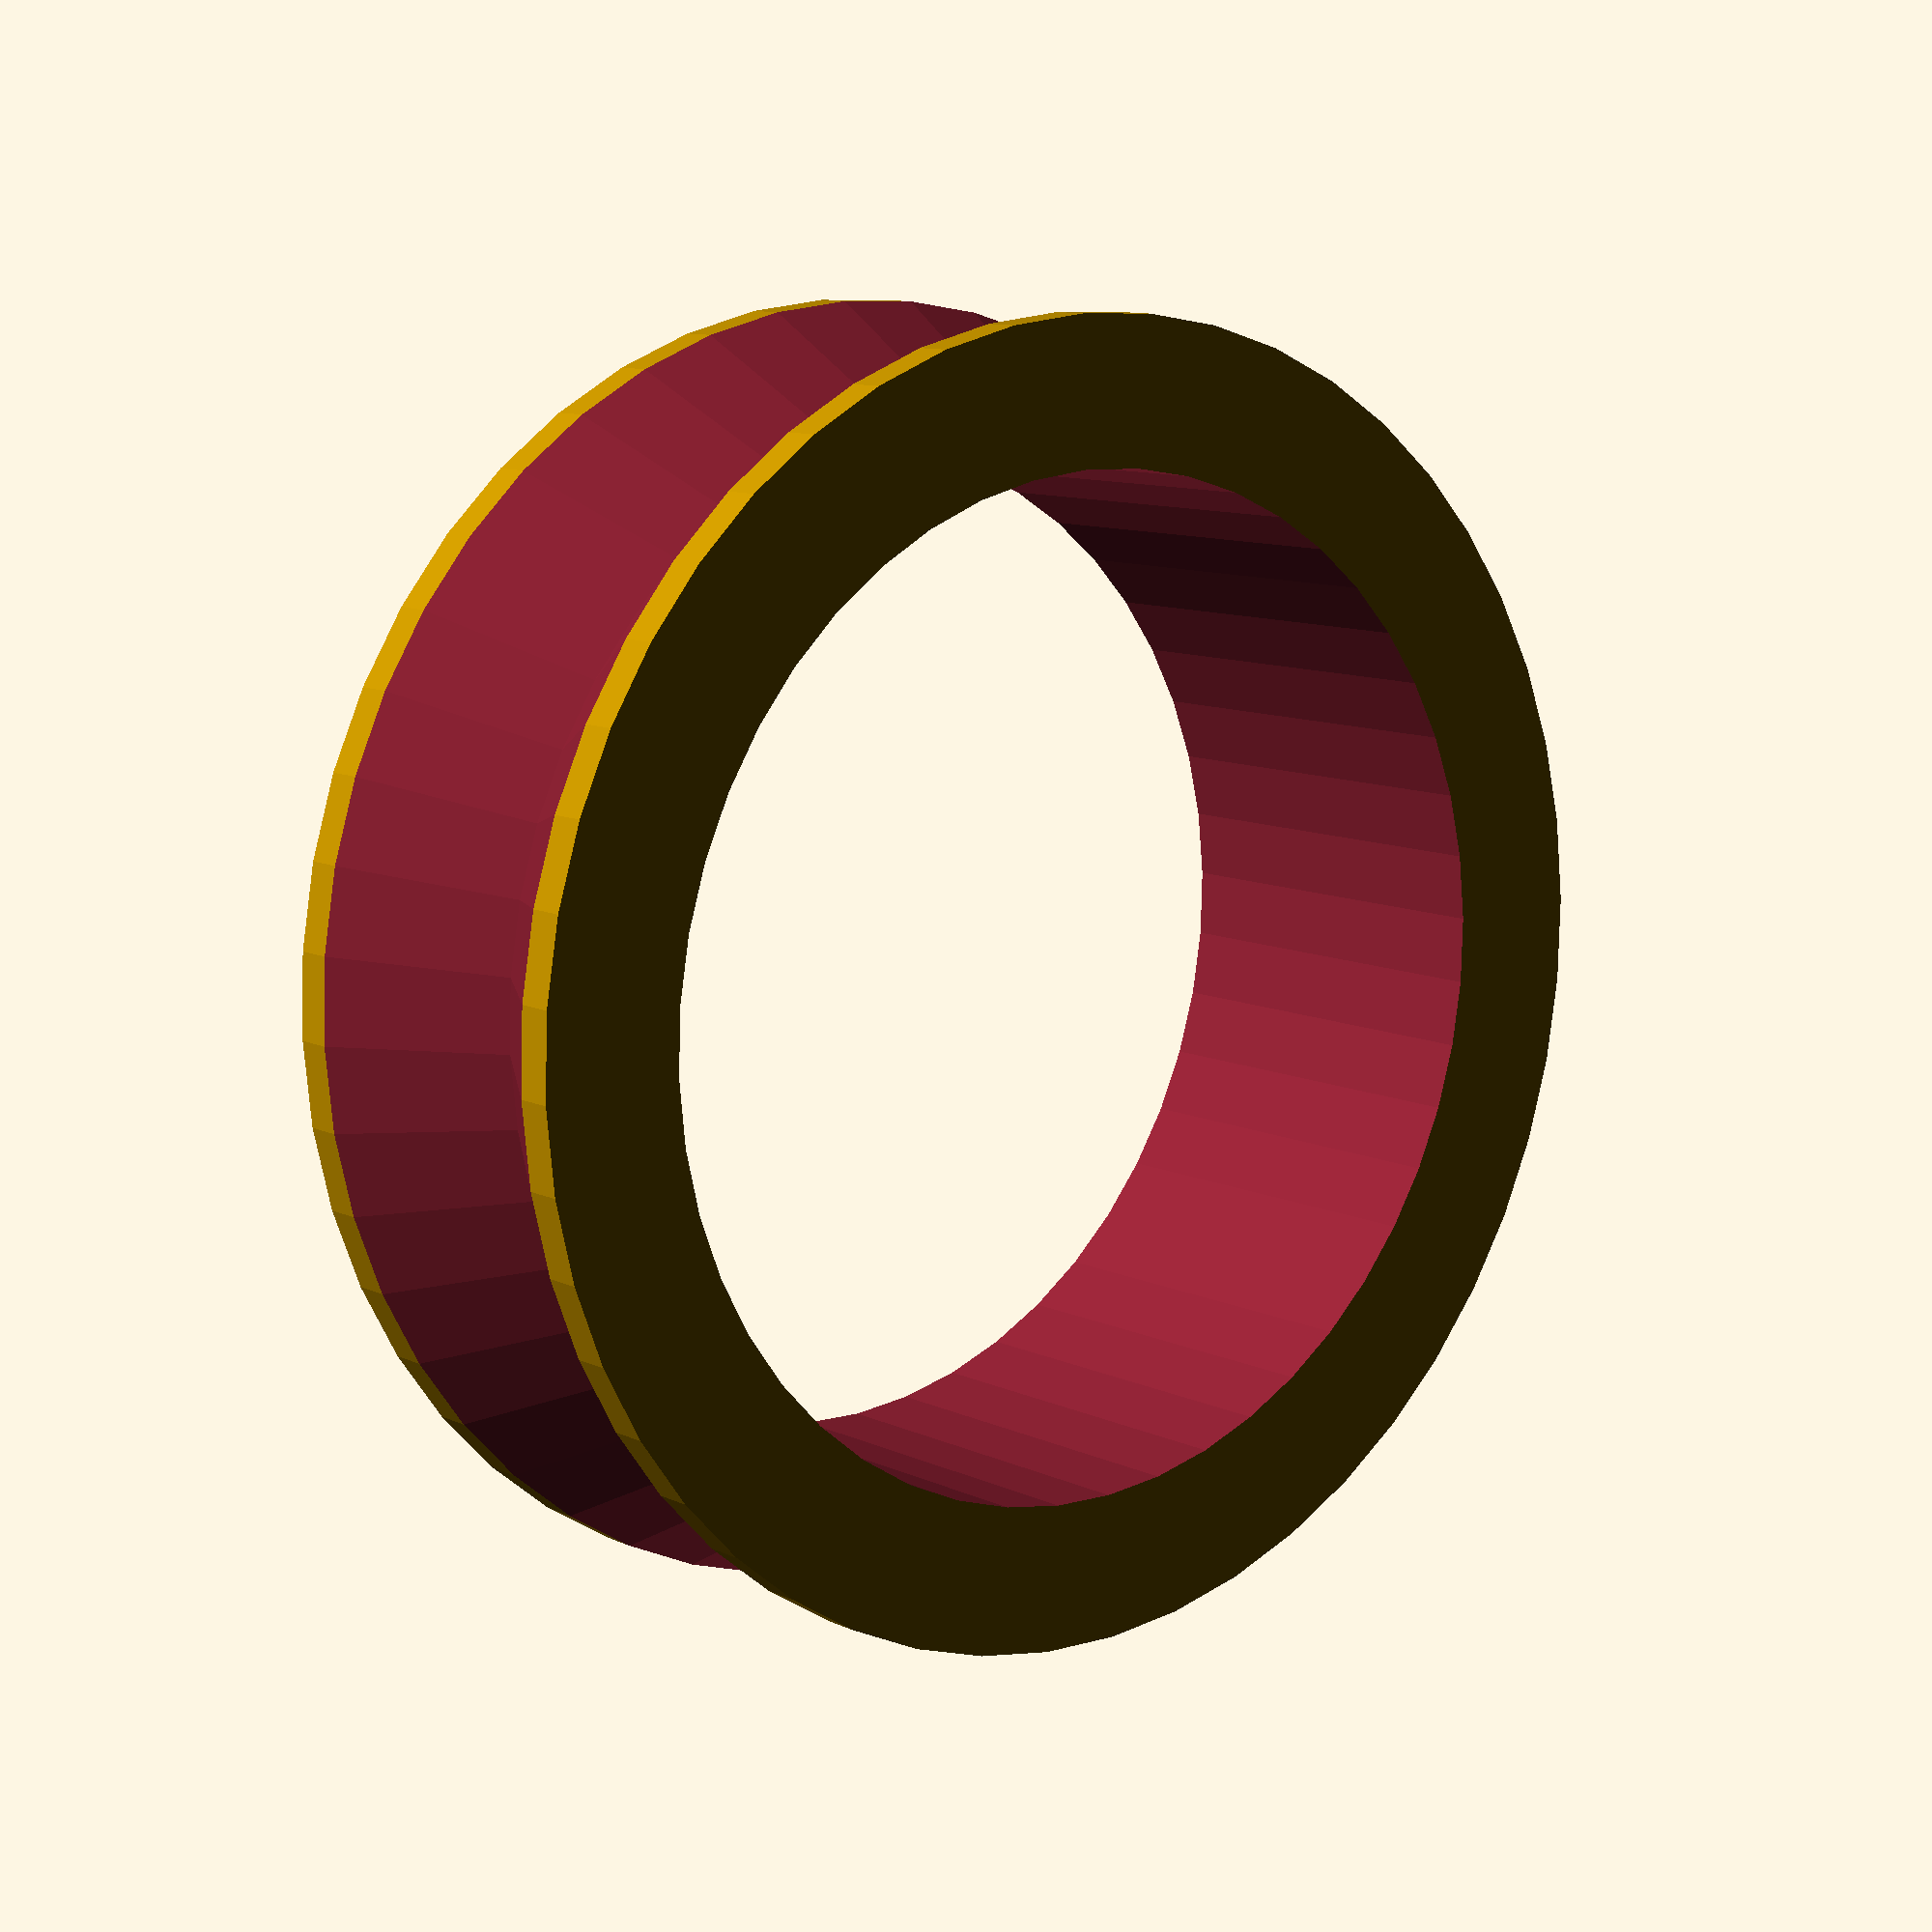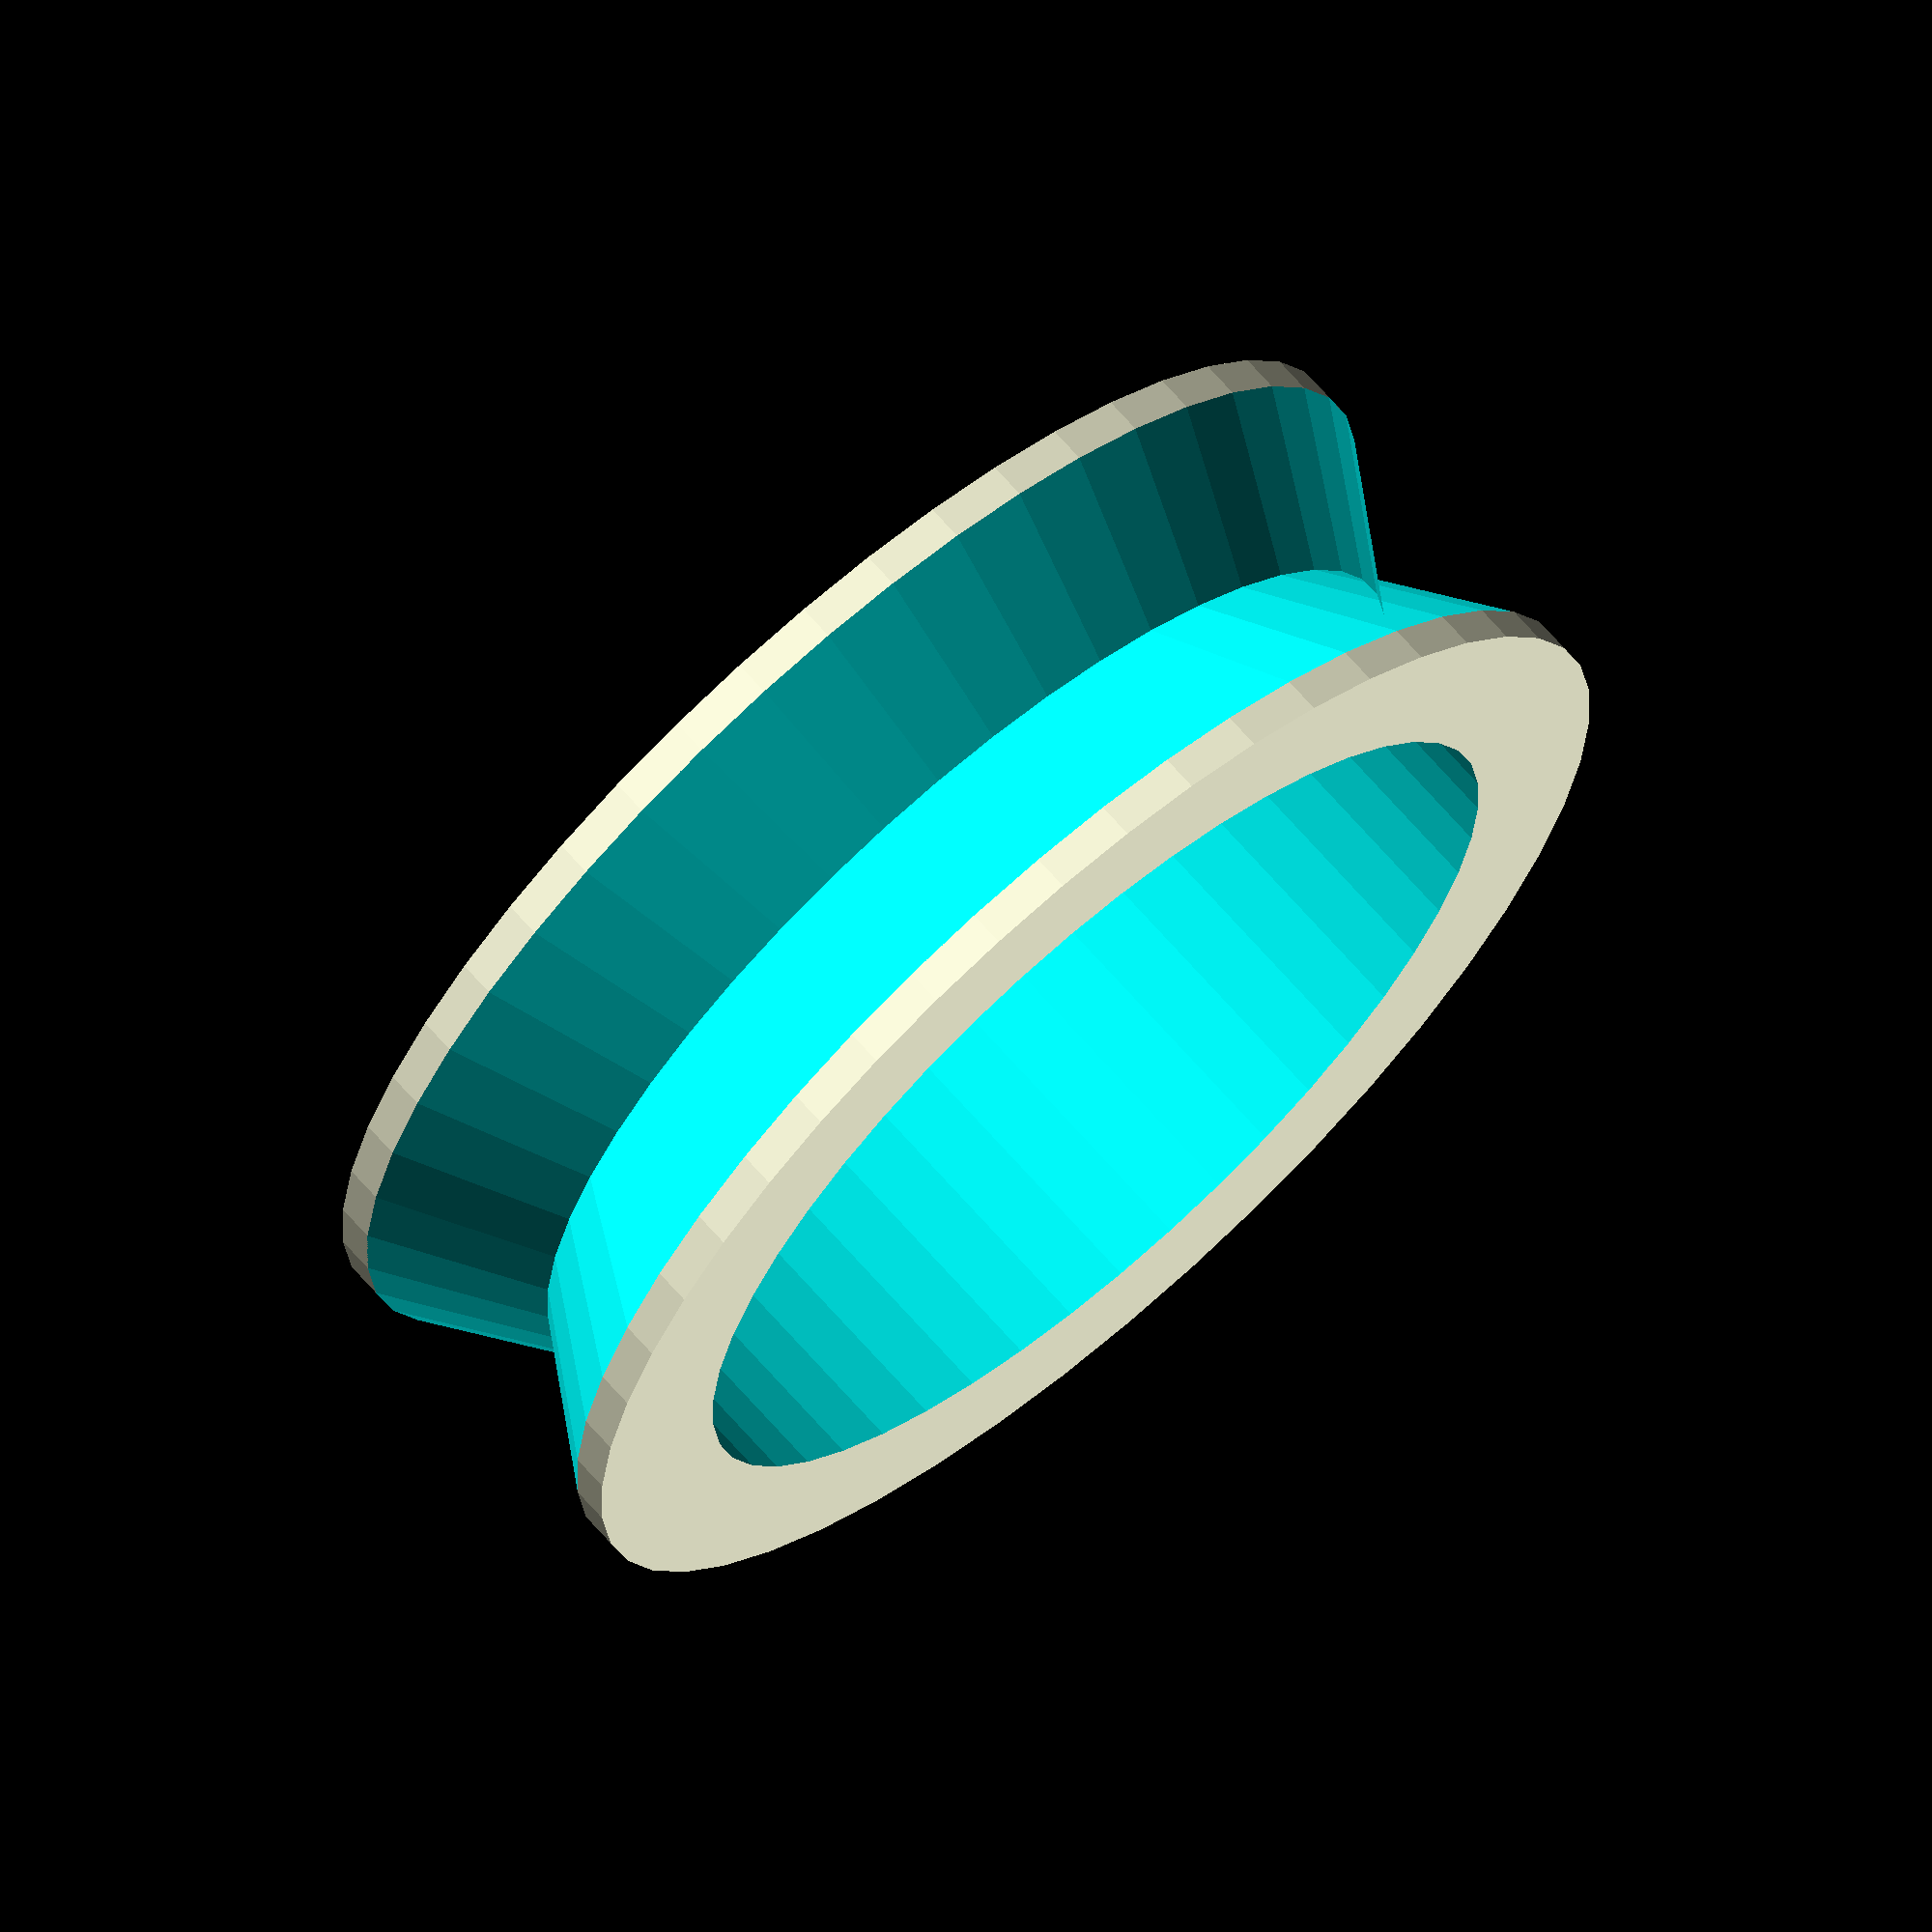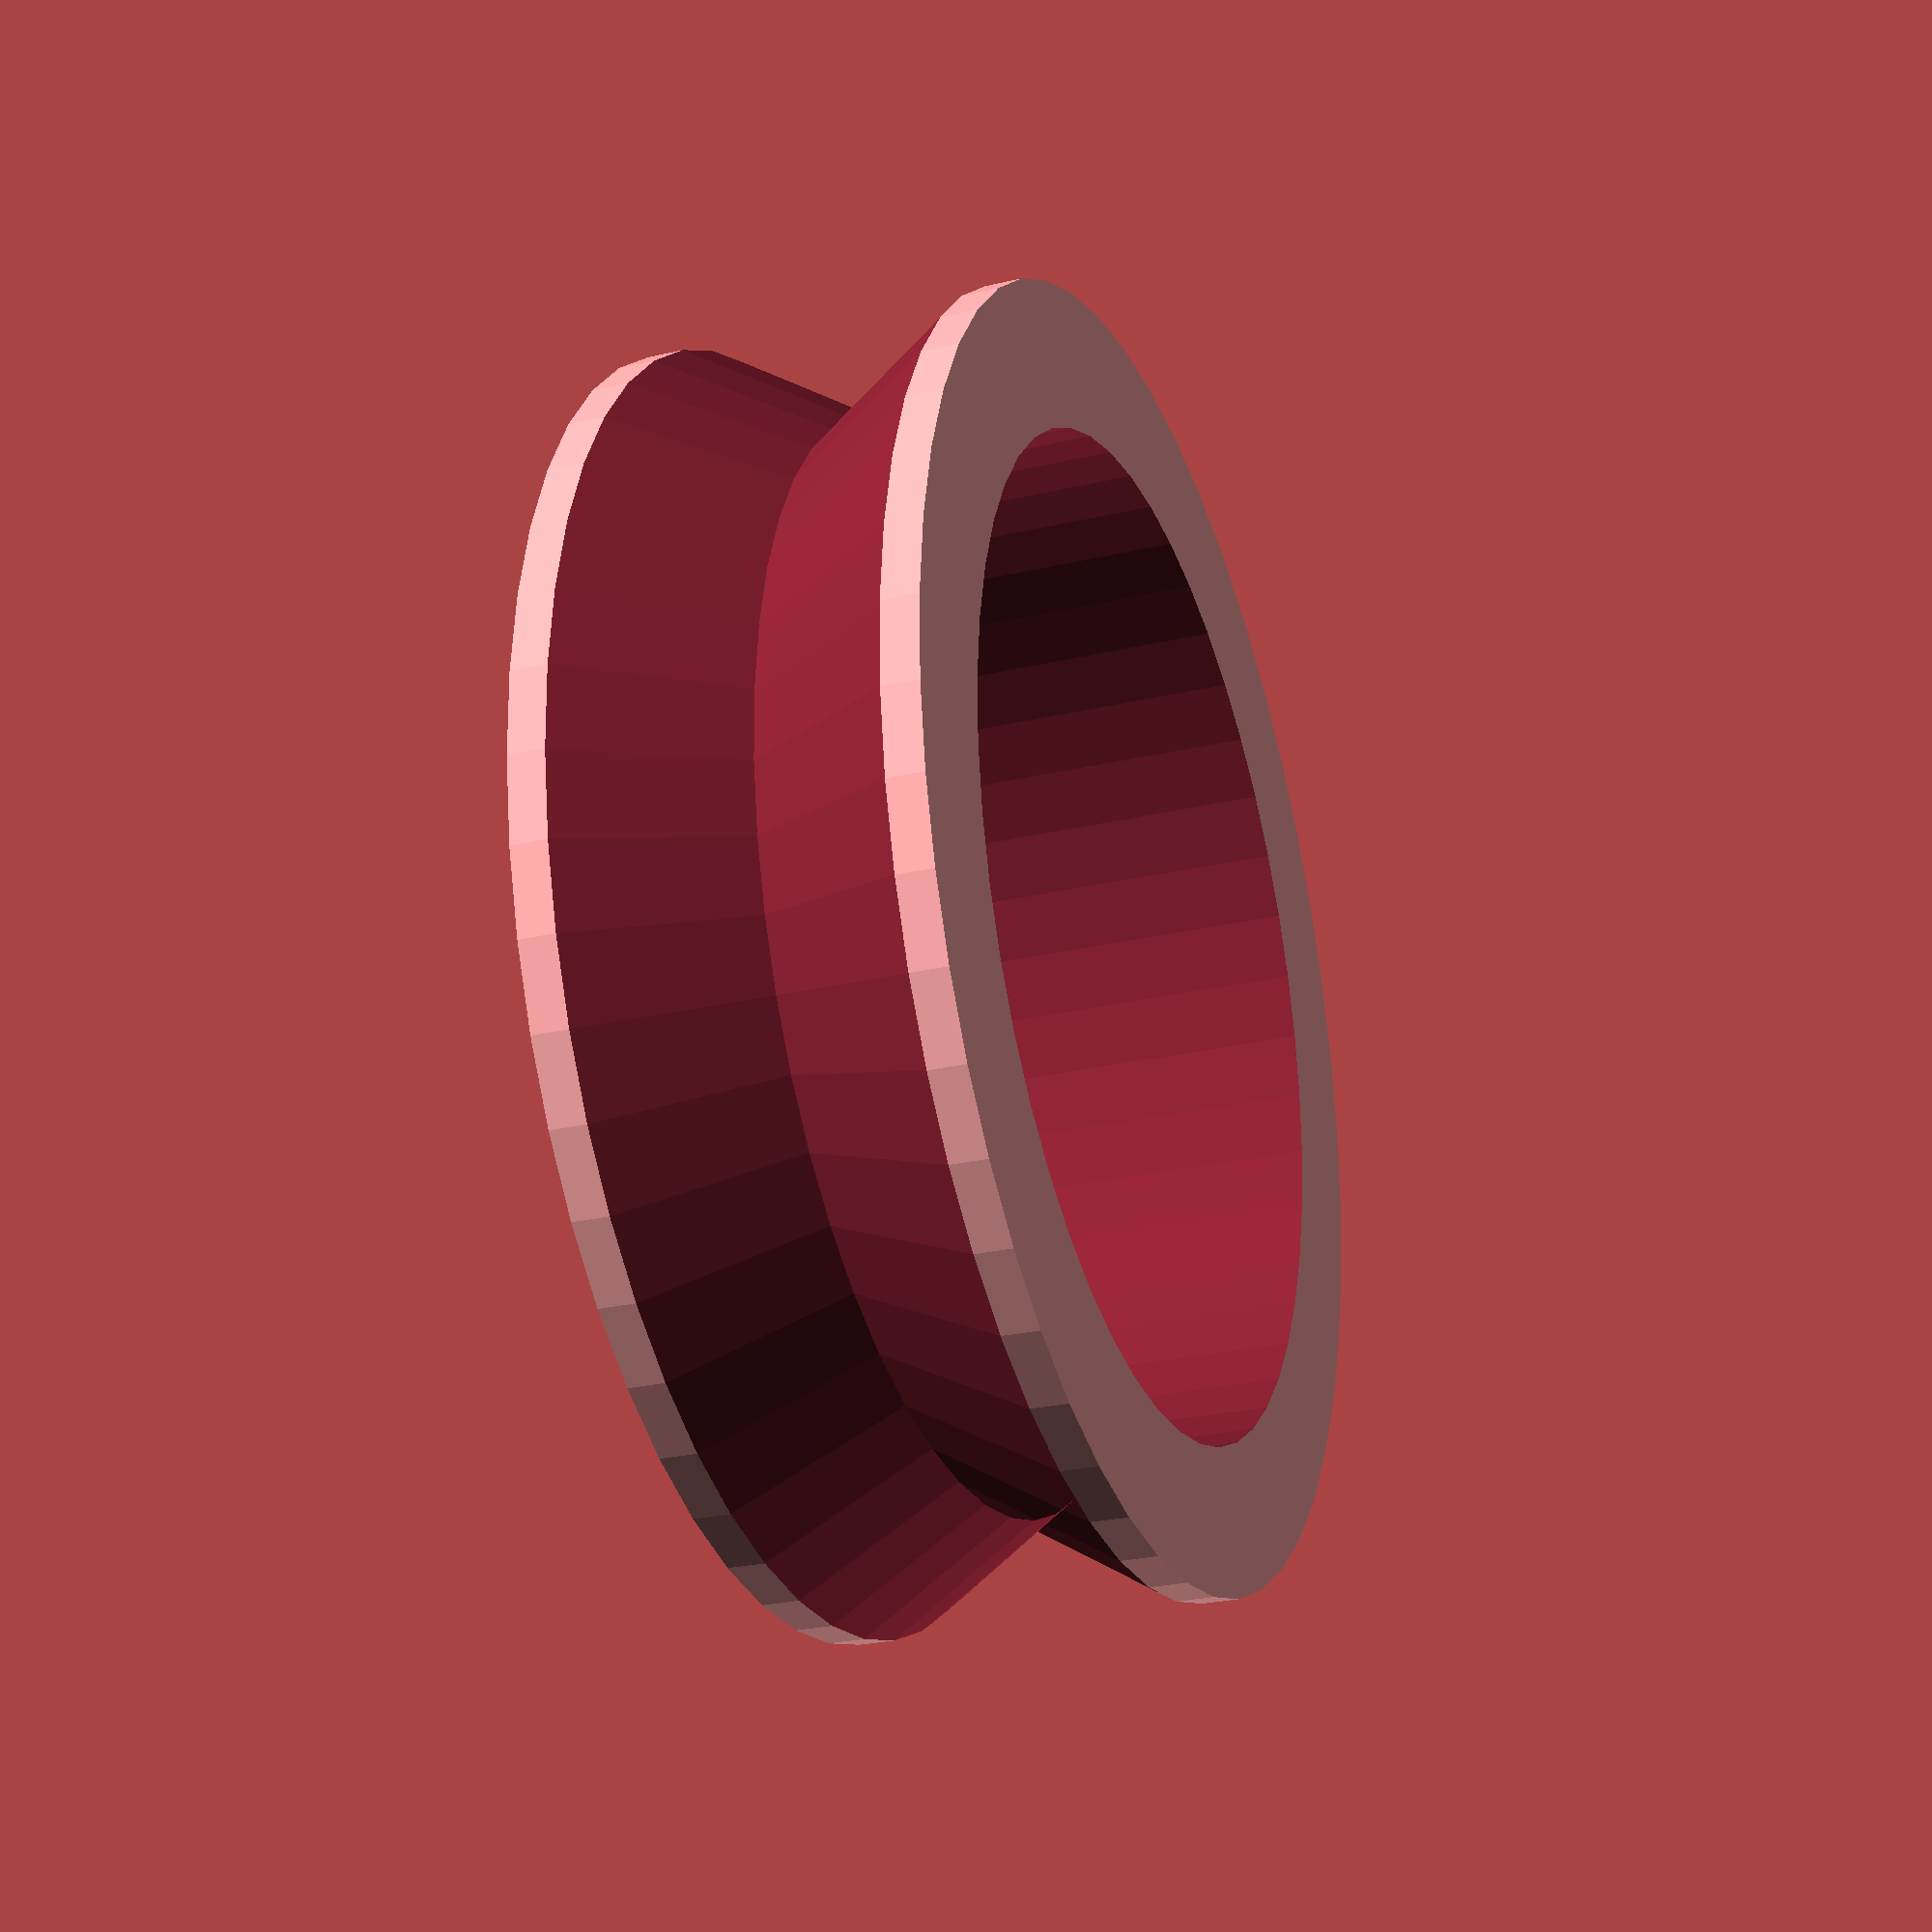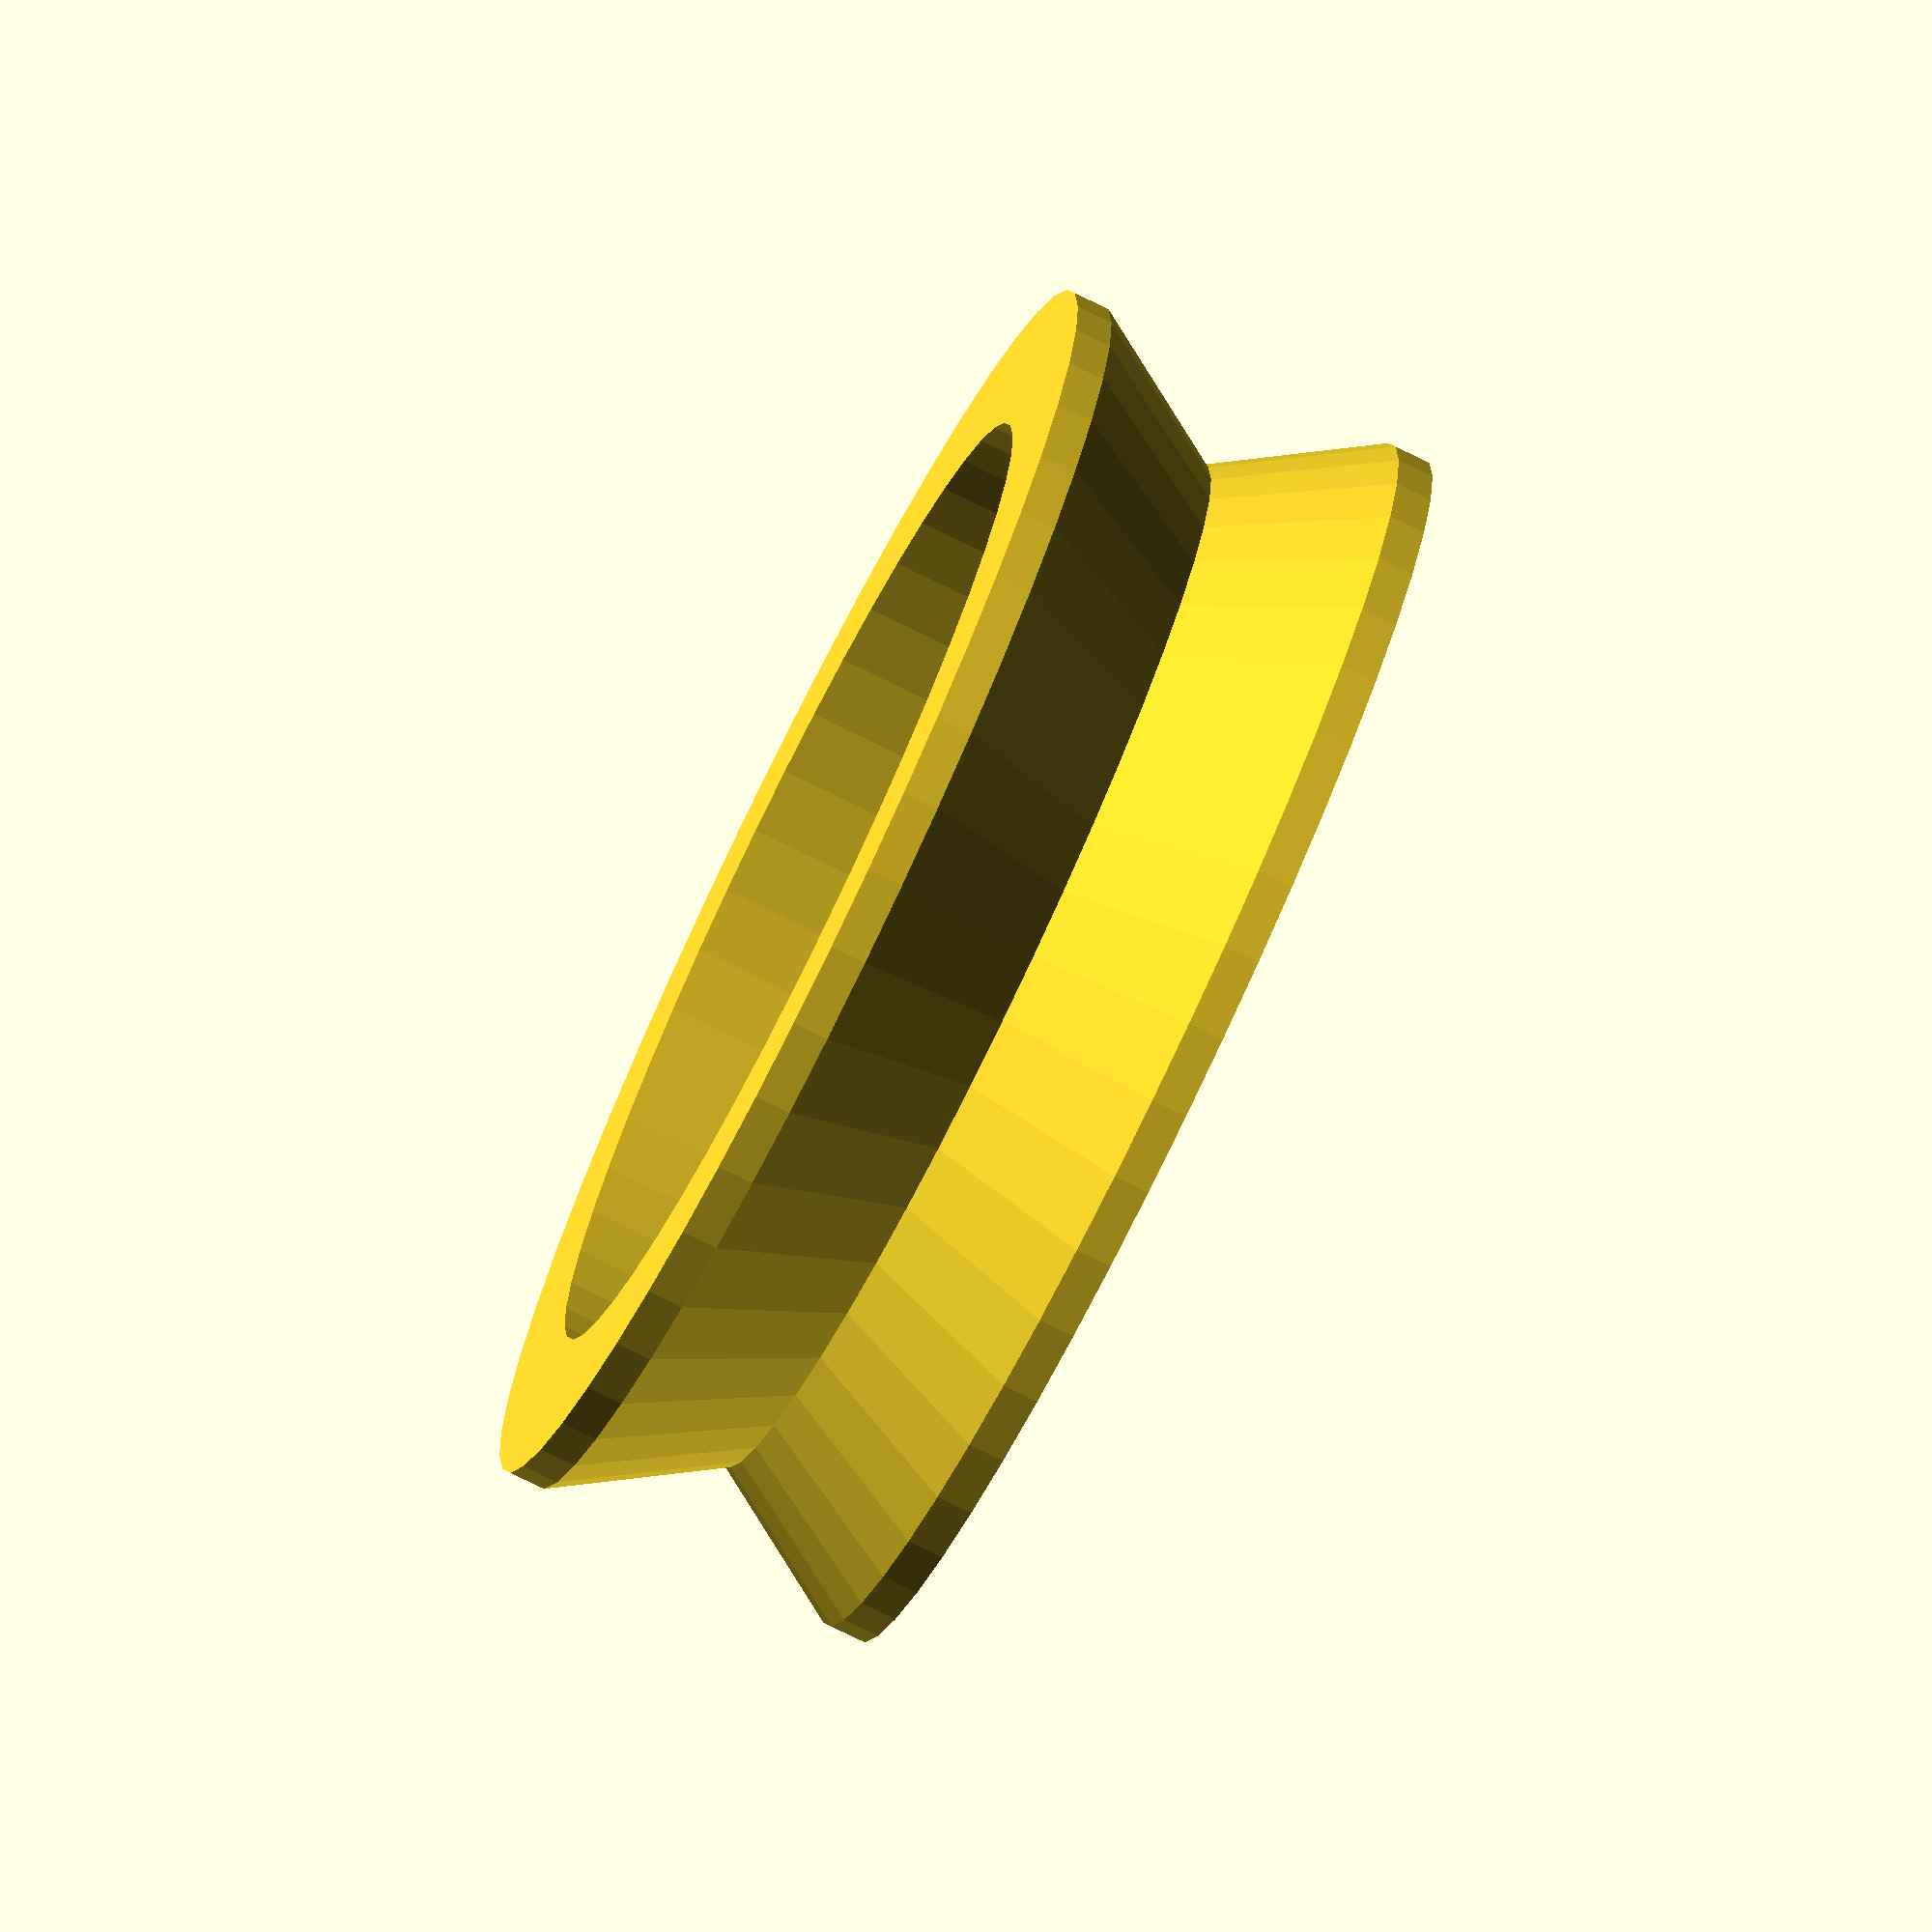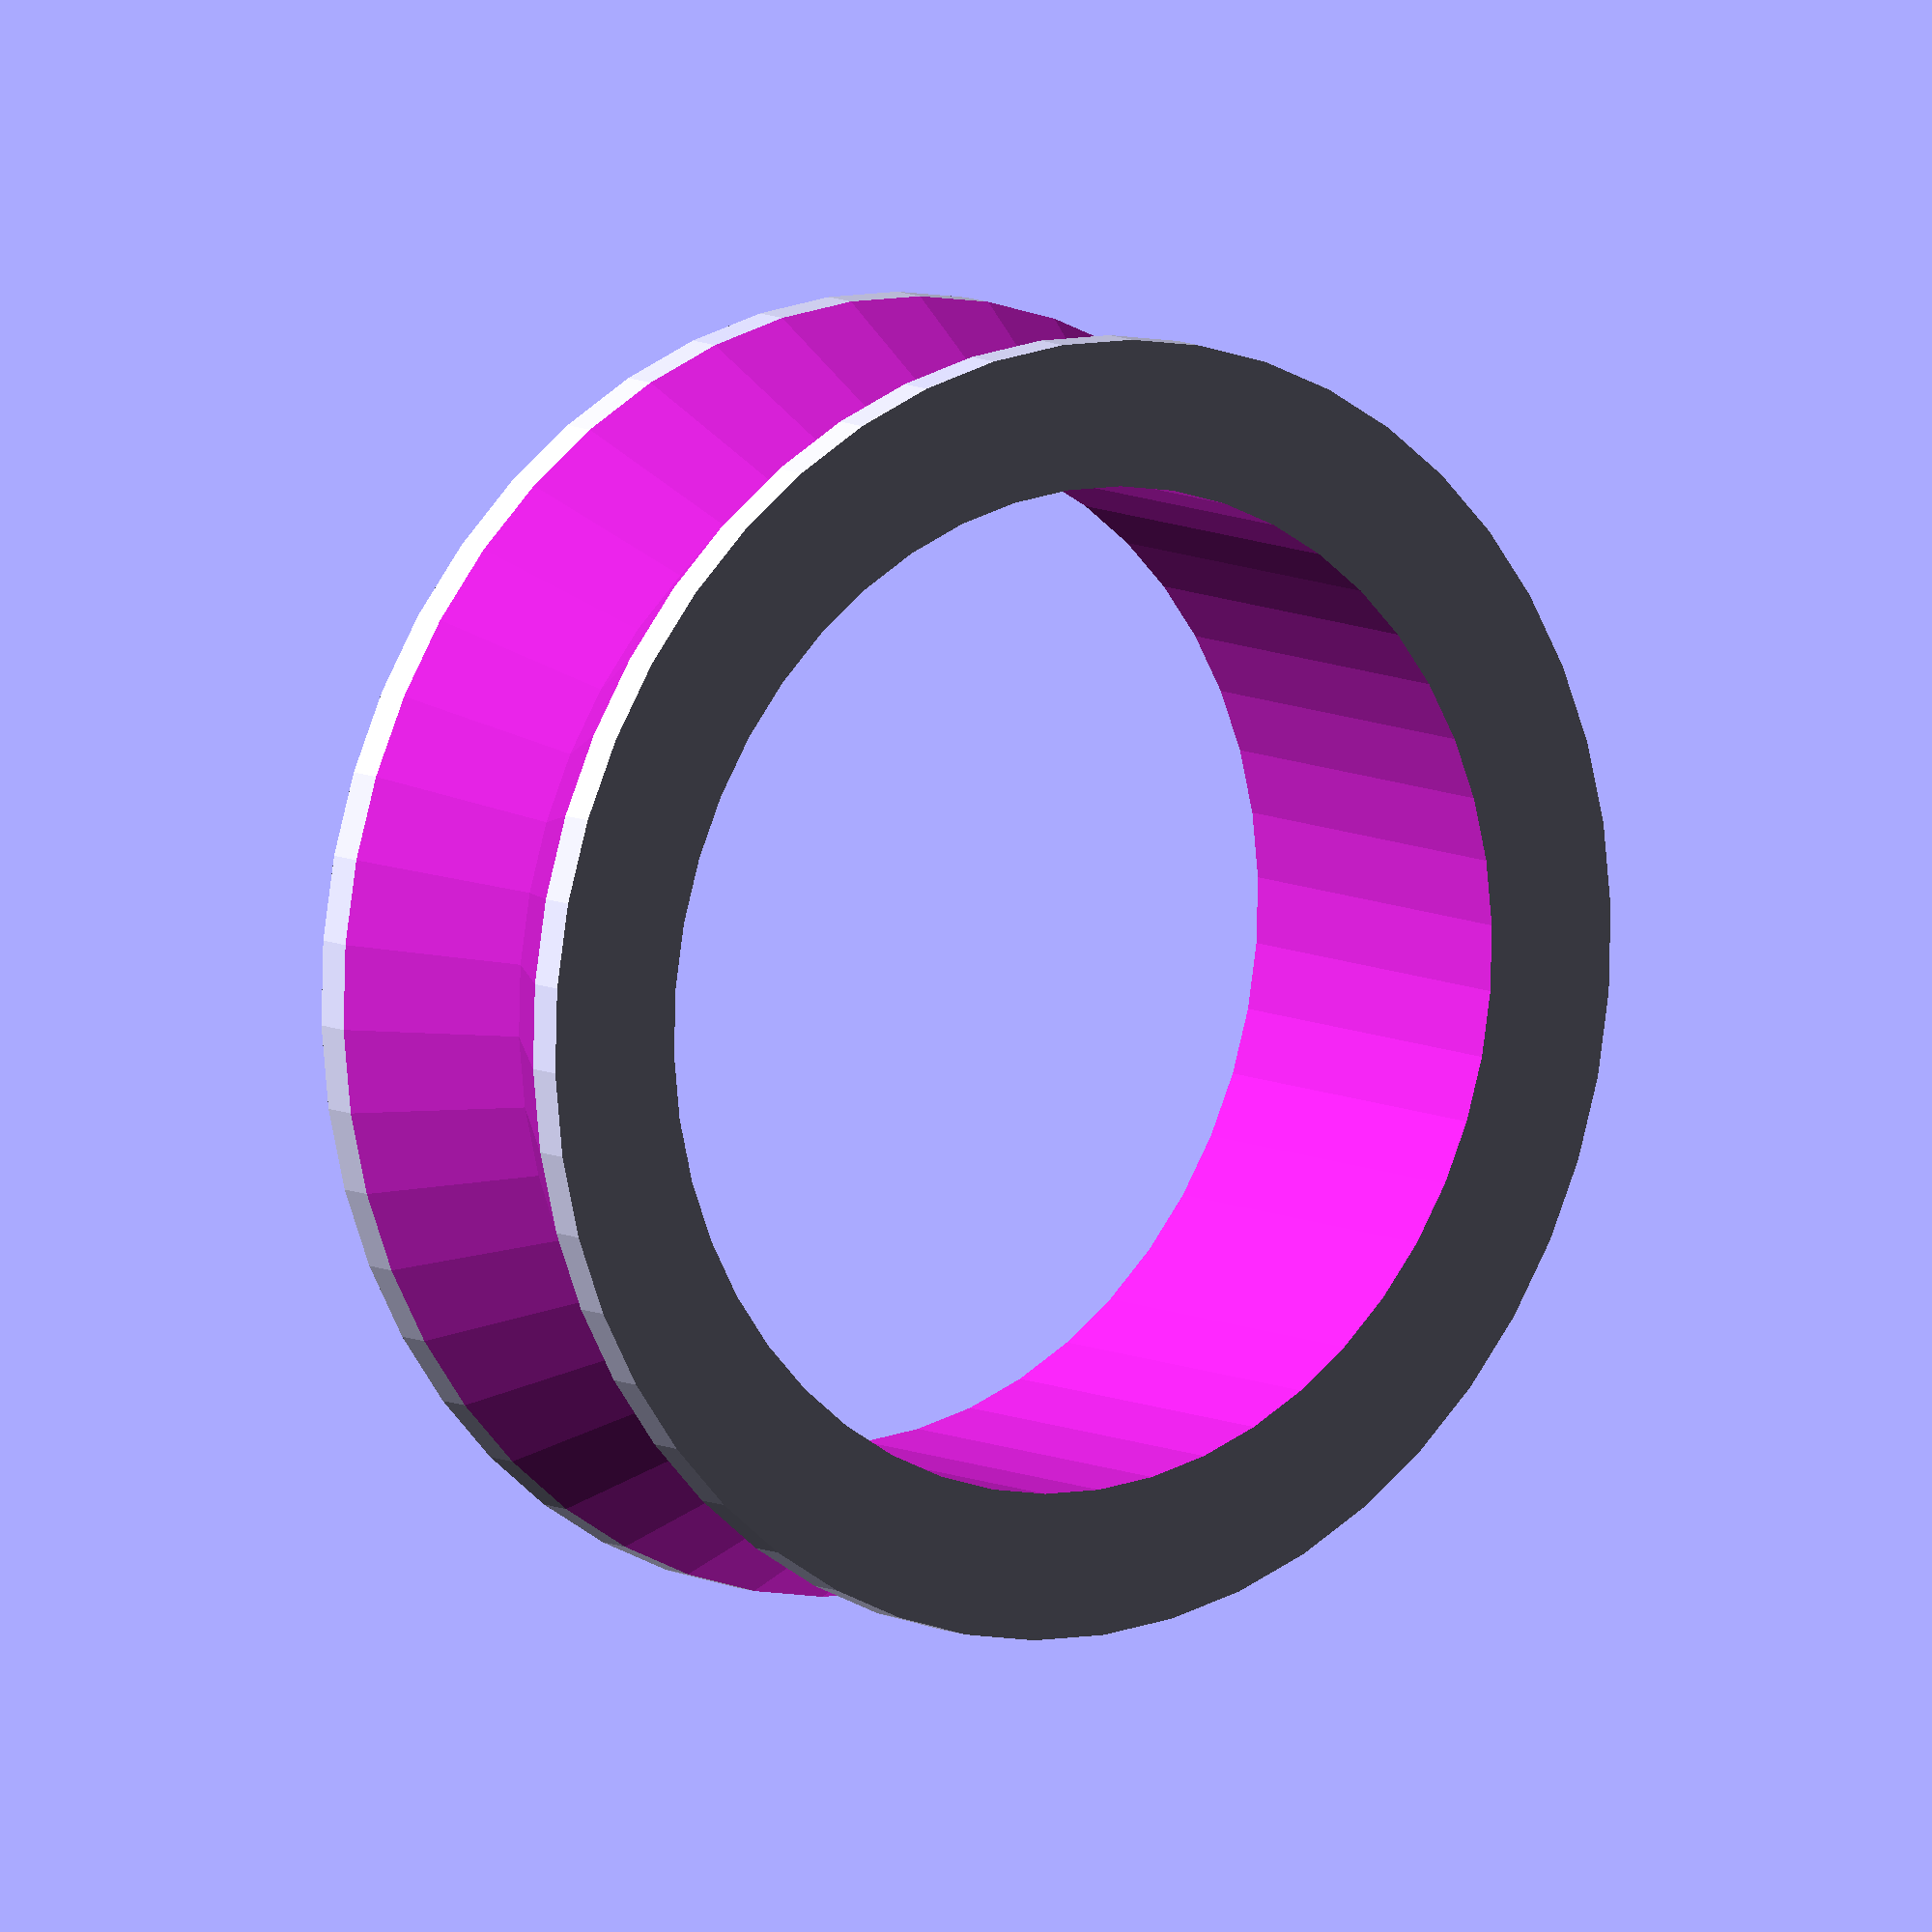
<openscad>
$fn=48;

inner_d = 10.15;
small_d = 11.1;
big_d = 13.1;

difference(){
  cylinder(d=big_d, h=3.95, center=true);
  cylinder(d=inner_d, h=3.95+2, center=true);
  U_r = 2.0;
  rotate_extrude()
    translate([U_r + small_d/2, 0, 0]){
      scale([1,1.6])
      rotate([0,0,45])
        square(U_r*sqrt(2), center=true);
    }
  //translate([-50,-50,0])
  //  cube(100);
}

</openscad>
<views>
elev=169.8 azim=35.5 roll=220.3 proj=p view=wireframe
elev=112.0 azim=56.3 roll=41.0 proj=o view=solid
elev=26.7 azim=167.0 roll=290.2 proj=p view=solid
elev=76.6 azim=156.5 roll=63.8 proj=o view=solid
elev=171.3 azim=204.7 roll=36.3 proj=o view=solid
</views>
